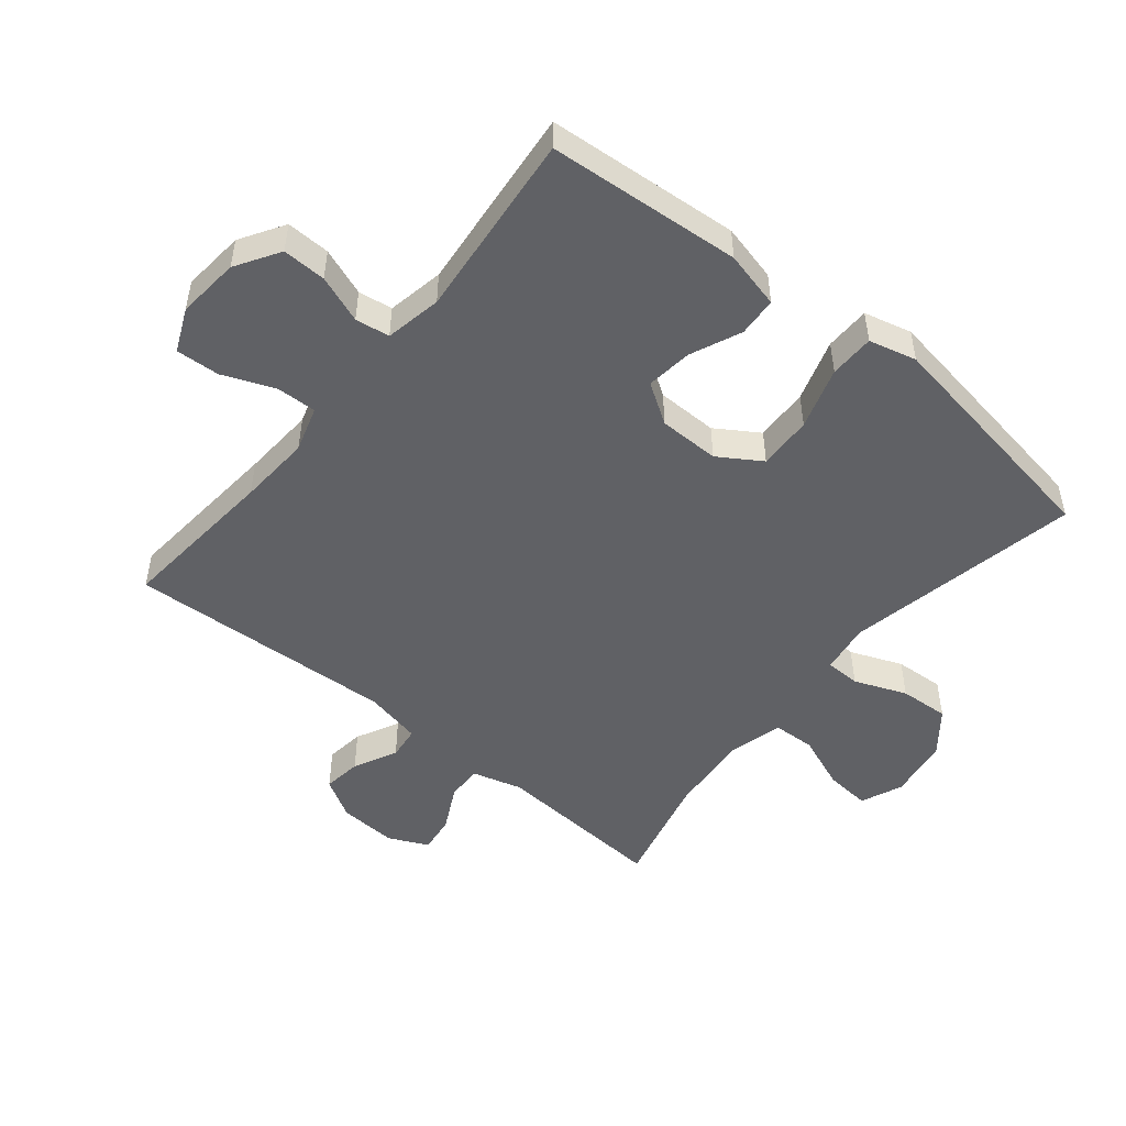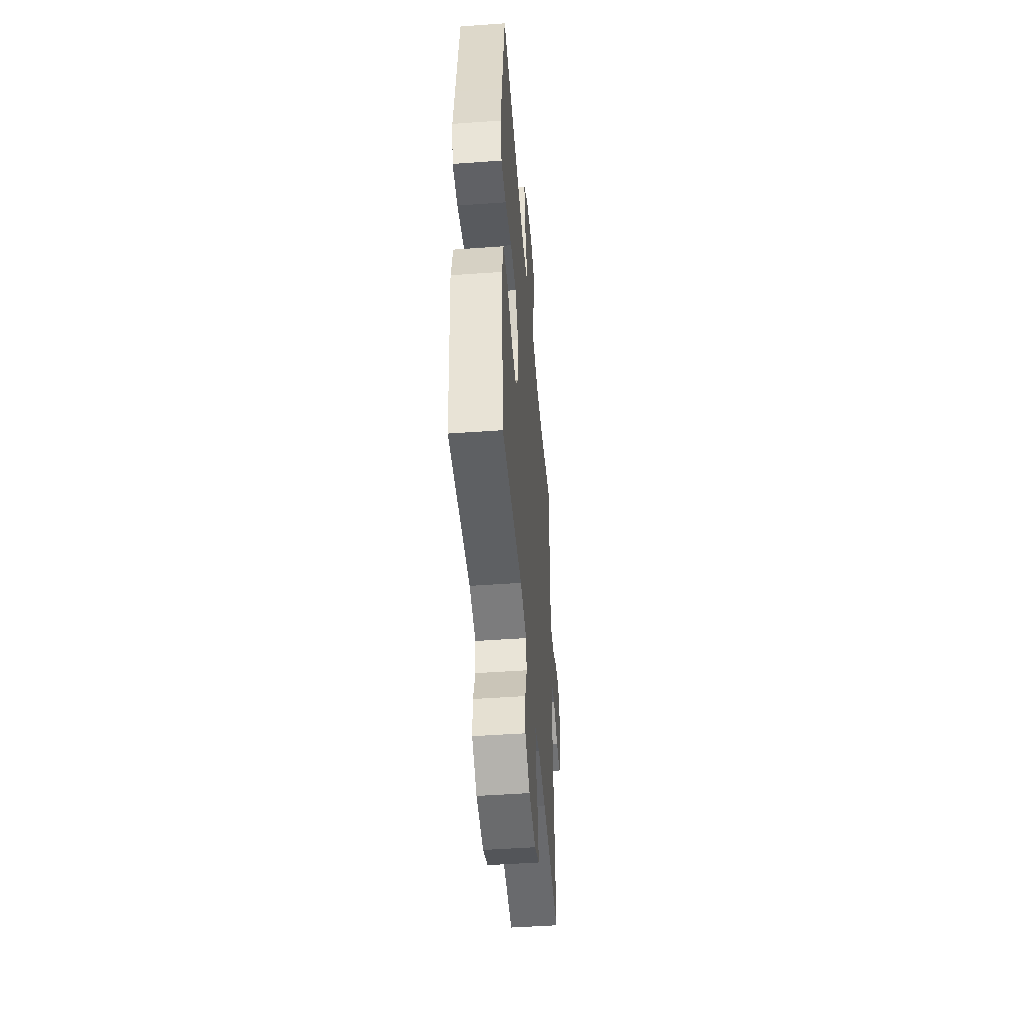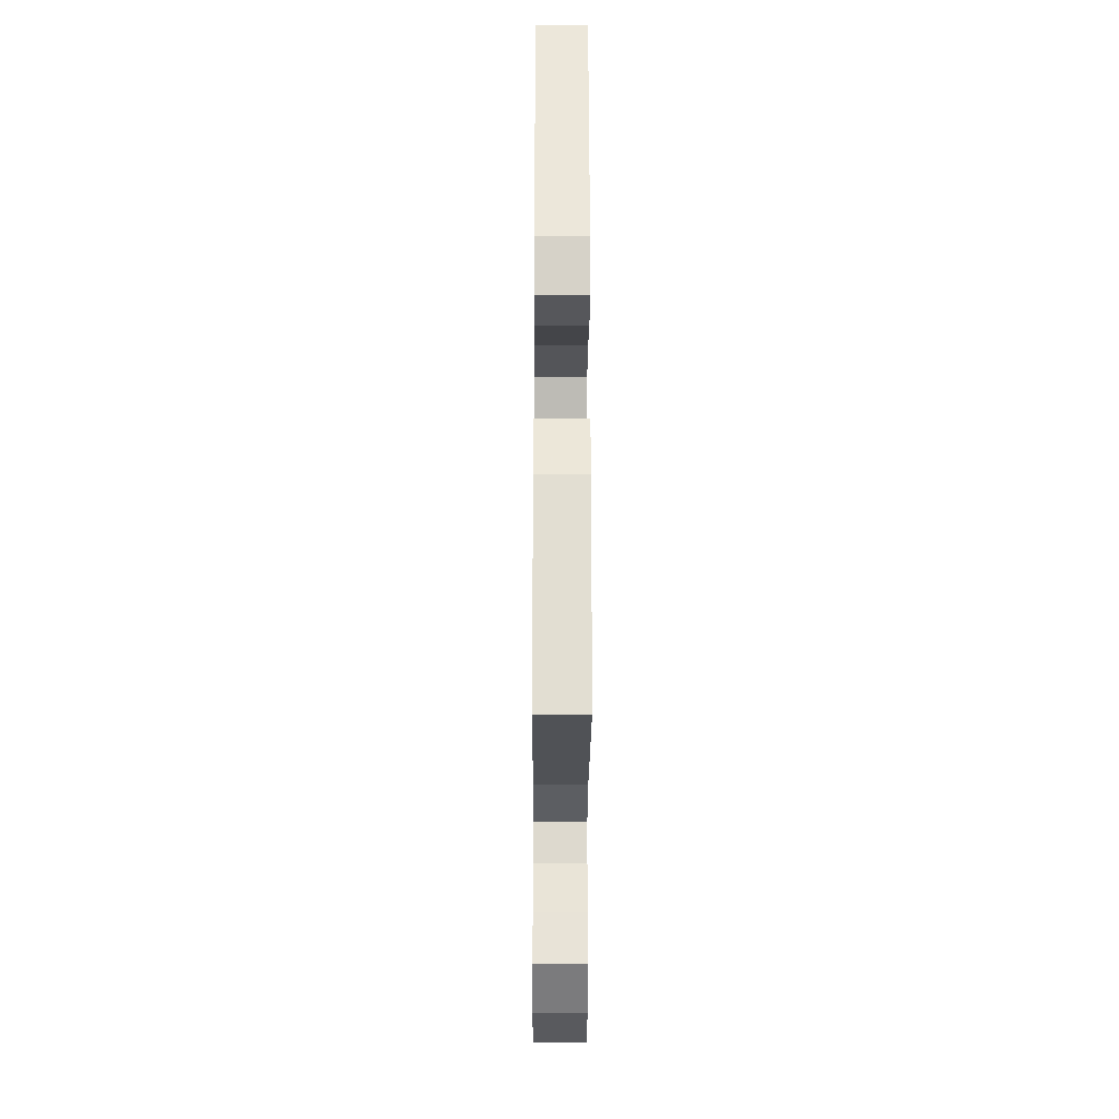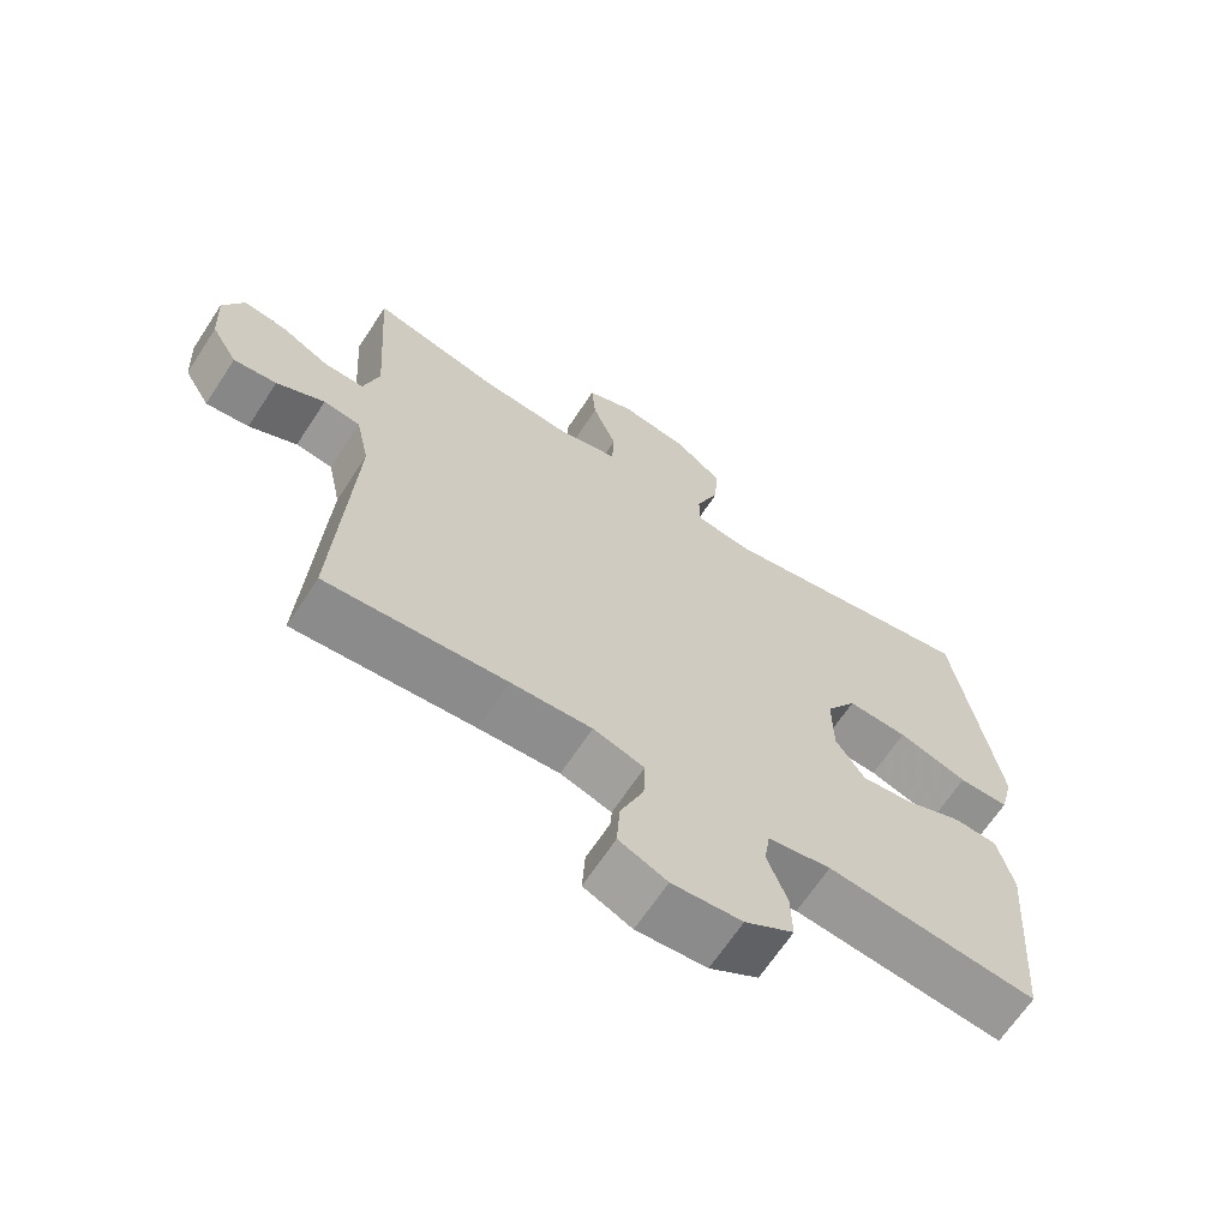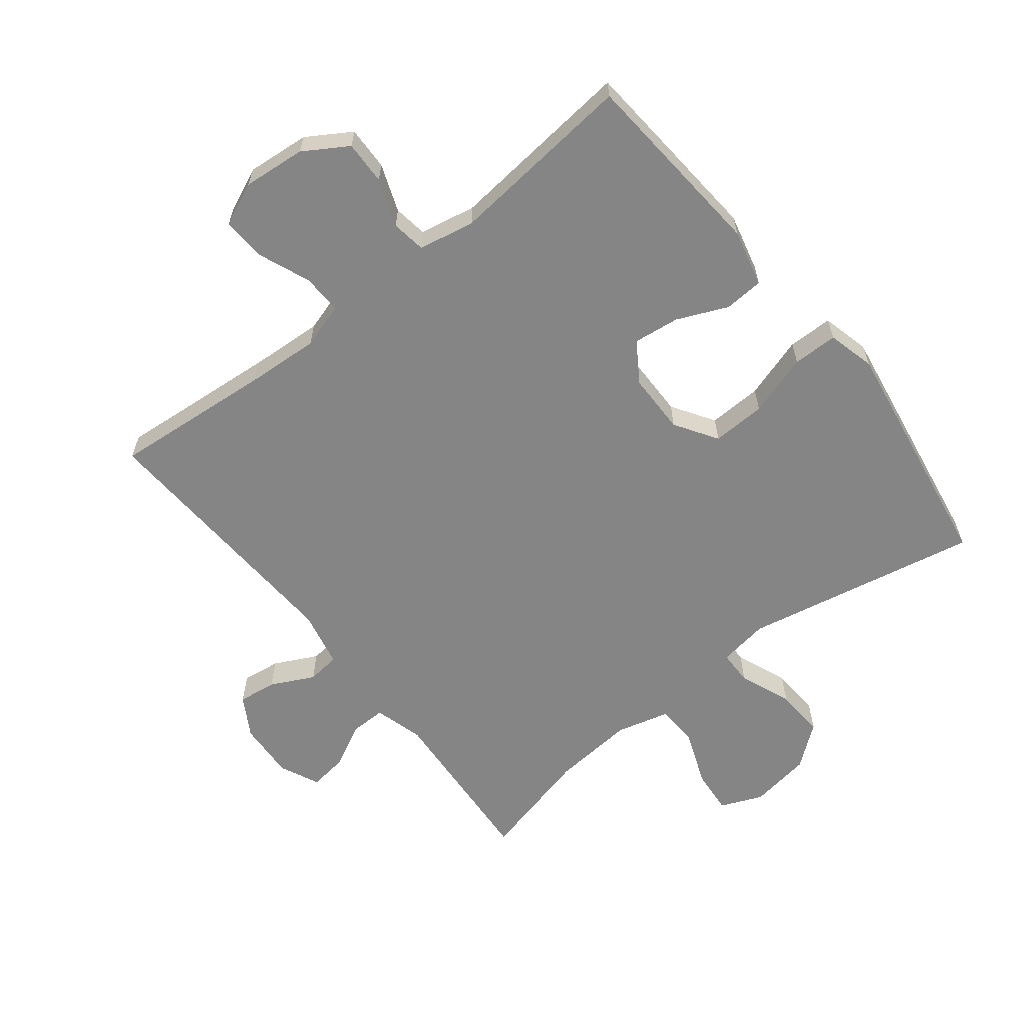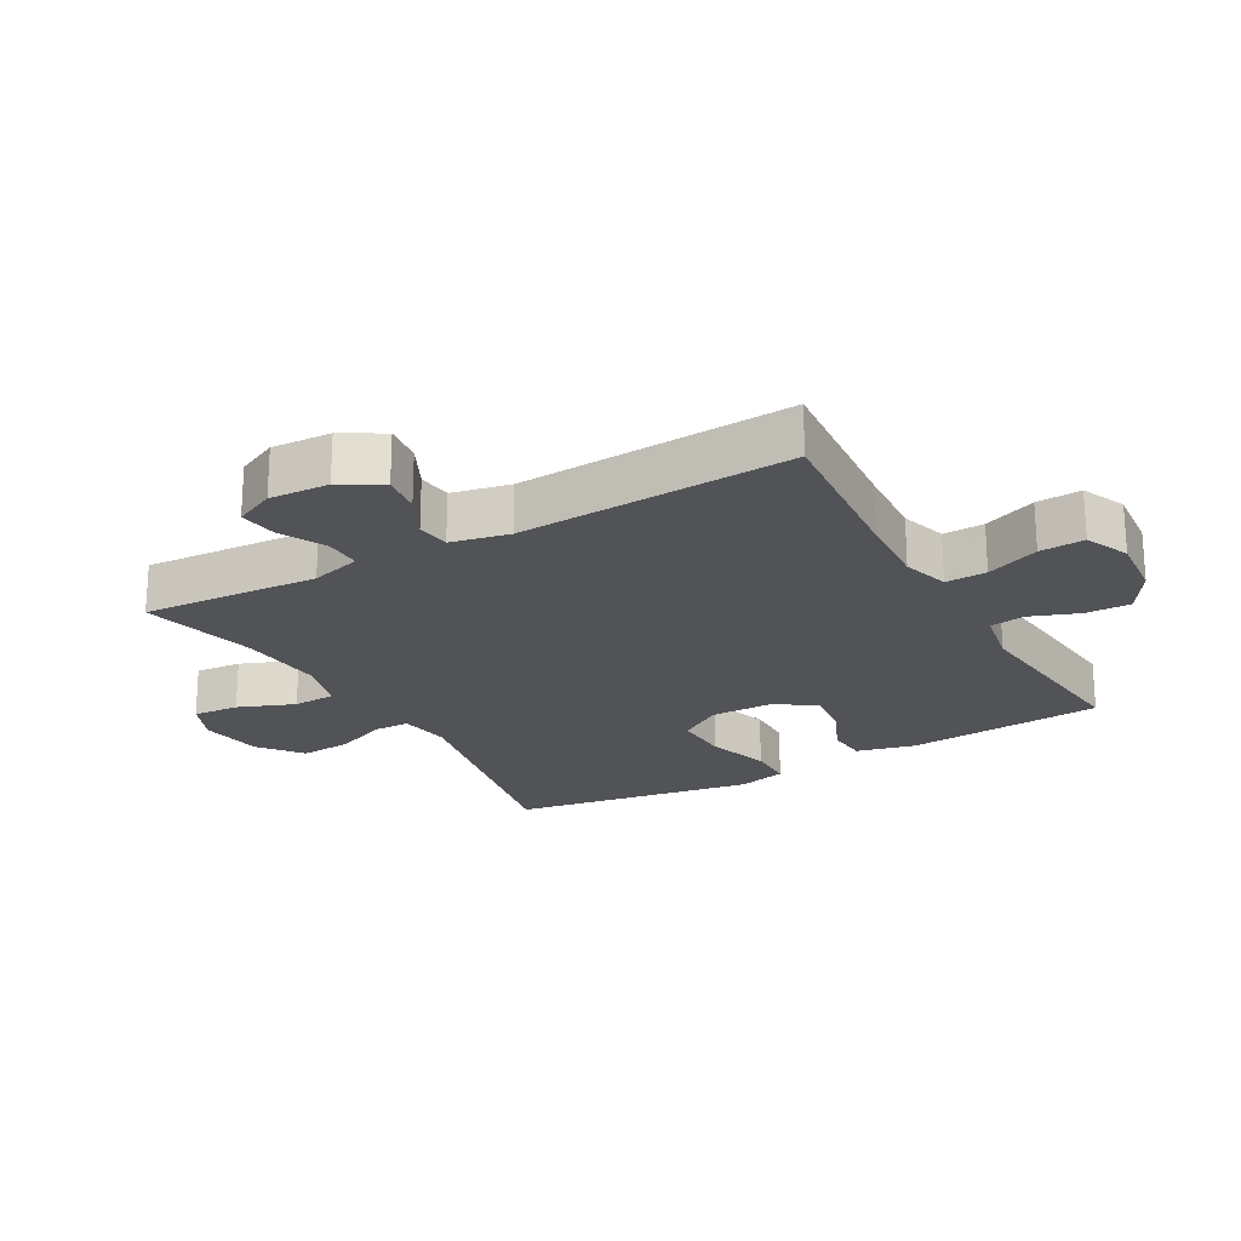
<metadata>
{"format":"obj","ext":"obj","renderer":"f3d","projection":"perspective","resolution":1024,"background":"white","views":[{"elev":-49.8,"azim":-129.3,"up":"+Y"},{"elev":-48.1,"azim":-85.4,"up":"+Z"},{"elev":-26.6,"azim":-90.3,"up":"+Z"},{"elev":-66.3,"azim":146.7,"up":"+Z"},{"elev":-61.8,"azim":-141.7,"up":"+Y"},{"elev":-22.1,"azim":119.5,"up":"+Y"}]}
</metadata>
<code>
v -0.5 0.07 0.5
v -0.128 0.07 0.426
v -0.049 0.07 0.438
v -0.048 0.07 0.493
v -0.081 0.07 0.575
v -0.086 0.07 0.653
v -0.02 0.07 0.705
v 0.077 0.07 0.72
v 0.143 0.07 0.692
v 0.137 0.07 0.621
v 0.103 0.07 0.534
v 0.106 0.07 0.467
v 0.19 0.07 0.445
v 0.32 0.07 0.456
v 0.5 0.07 0.5
v 0.482 0.07 0.227
v 0.504 0.07 0.149
v 0.56 0.07 0.15
v 0.63 0.07 0.186
v 0.69 0.07 0.194
v 0.719 0.07 0.132
v 0.714 0.07 0.04
v 0.677 0.07 -0.023
v 0.616 0.07 -0.015
v 0.548 0.07 0.019
v 0.496 0.07 0.013
v 0.477 0.07 -0.077
v 0.5 0.07 -0.5
v 0.246 0.07 -0.478
v 0.132 0.07 -0.471
v 0.06 0.07 -0.493
v 0.062 0.07 -0.556
v 0.095 0.07 -0.638
v 0.099 0.07 -0.707
v 0.031 0.07 -0.737
v -0.068 0.07 -0.728
v -0.137 0.07 -0.685
v -0.135 0.07 -0.616
v -0.107 0.07 -0.541
v -0.115 0.07 -0.487
v -0.204 0.07 -0.47
v -0.5 0.07 -0.5
v -0.524 0.07 -0.195
v -0.502 0.07 -0.105
v -0.44 0.07 -0.101
v -0.36 0.07 -0.136
v -0.287 0.07 -0.145
v -0.246 0.07 -0.082
v -0.245 0.07 0.014
v -0.288 0.07 0.081
v -0.373 0.07 0.078
v -0.471 0.07 0.047
v -0.542 0.07 0.048
v -0.561 0.07 0.123
v -0.542 0.07 0.241
v -0.5 0 0.5
v -0.128 0 0.426
v -0.049 0 0.438
v -0.048 0 0.493
v -0.081 0 0.575
v -0.086 0 0.653
v -0.02 0 0.705
v 0.077 0 0.72
v 0.143 0 0.692
v 0.137 0 0.621
v 0.103 0 0.534
v 0.106 0 0.467
v 0.19 0 0.445
v 0.32 0 0.456
v 0.5 0 0.5
v 0.482 0 0.227
v 0.504 0 0.149
v 0.56 0 0.15
v 0.63 0 0.186
v 0.69 0 0.194
v 0.719 0 0.132
v 0.714 0 0.04
v 0.677 0 -0.023
v 0.616 0 -0.015
v 0.548 0 0.019
v 0.496 0 0.013
v 0.477 0 -0.077
v 0.5 0 -0.5
v 0.246 0 -0.478
v 0.132 0 -0.471
v 0.06 0 -0.493
v 0.062 0 -0.556
v 0.095 0 -0.638
v 0.099 0 -0.707
v 0.031 0 -0.737
v -0.068 0 -0.728
v -0.137 0 -0.685
v -0.135 0 -0.616
v -0.107 0 -0.541
v -0.115 0 -0.487
v -0.204 0 -0.47
v -0.5 0 -0.5
v -0.524 0 -0.195
v -0.502 0 -0.105
v -0.44 0 -0.101
v -0.36 0 -0.136
v -0.287 0 -0.145
v -0.246 0 -0.082
v -0.245 0 0.014
v -0.288 0 0.081
v -0.373 0 0.078
v -0.471 0 0.047
v -0.542 0 0.048
v -0.561 0 0.123
v -0.542 0 0.241
f 54 55 1 2
f 51 52 53 54
f 50 51 54 2
f 49 50 2 3
f 48 49 3
f 43 44 45 46
f 41 42 43 46
f 40 41 46 47
f 36 37 38 39
f 36 39 40
f 35 36 40
f 32 33 34 35
f 31 32 35 40
f 30 31 40 47
f 27 28 29
f 26 27 29 30
f 22 23 24 25
f 22 25 26
f 21 22 26
f 18 19 20 21
f 17 18 21 26
f 16 17 26 30
f 14 15 16 30
f 8 9 10 11
f 8 11 12
f 7 8 12
f 4 5 6 7
f 3 4 7 12
f 48 3 12 13
f 30 47 48
f 13 14 30 48
f 57 56 110 109
f 109 108 107 106
f 57 109 106 105
f 58 57 105 104
f 58 104 103
f 101 100 99 98
f 101 98 97 96
f 102 101 96 95
f 94 93 92 91
f 95 94 91
f 95 91 90
f 90 89 88 87
f 95 90 87 86
f 102 95 86 85
f 84 83 82
f 85 84 82 81
f 80 79 78 77
f 81 80 77
f 81 77 76
f 76 75 74 73
f 81 76 73 72
f 85 81 72 71
f 85 71 70 69
f 66 65 64 63
f 67 66 63
f 67 63 62
f 62 61 60 59
f 67 62 59 58
f 68 67 58 103
f 103 102 85
f 103 85 69 68
f 1 56 57 2
f 2 57 58 3
f 3 58 59 4
f 4 59 60 5
f 5 60 61 6
f 6 61 62 7
f 7 62 63 8
f 8 63 64 9
f 9 64 65 10
f 10 65 66 11
f 11 66 67 12
f 12 67 68 13
f 13 68 69 14
f 14 69 70 15
f 15 70 71 16
f 16 71 72 17
f 17 72 73 18
f 18 73 74 19
f 19 74 75 20
f 20 75 76 21
f 21 76 77 22
f 22 77 78 23
f 23 78 79 24
f 24 79 80 25
f 25 80 81 26
f 26 81 82 27
f 27 82 83 28
f 28 83 84 29
f 29 84 85 30
f 30 85 86 31
f 31 86 87 32
f 32 87 88 33
f 33 88 89 34
f 34 89 90 35
f 35 90 91 36
f 36 91 92 37
f 37 92 93 38
f 38 93 94 39
f 39 94 95 40
f 40 95 96 41
f 41 96 97 42
f 42 97 98 43
f 43 98 99 44
f 44 99 100 45
f 45 100 101 46
f 46 101 102 47
f 47 102 103 48
f 48 103 104 49
f 49 104 105 50
f 50 105 106 51
f 51 106 107 52
f 52 107 108 53
f 53 108 109 54
f 54 109 110 55
f 55 110 56 1

</code>
